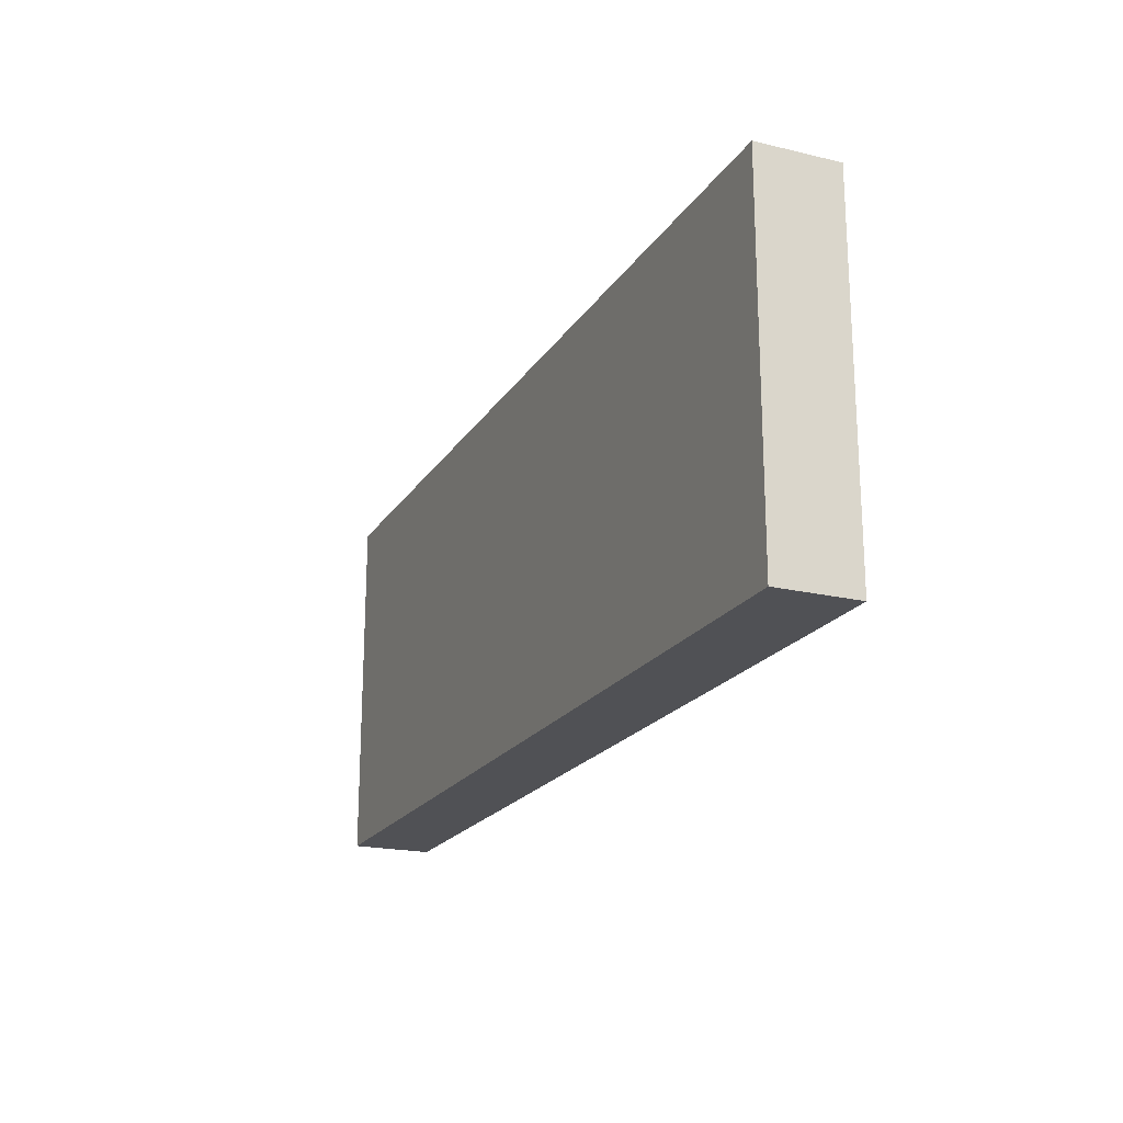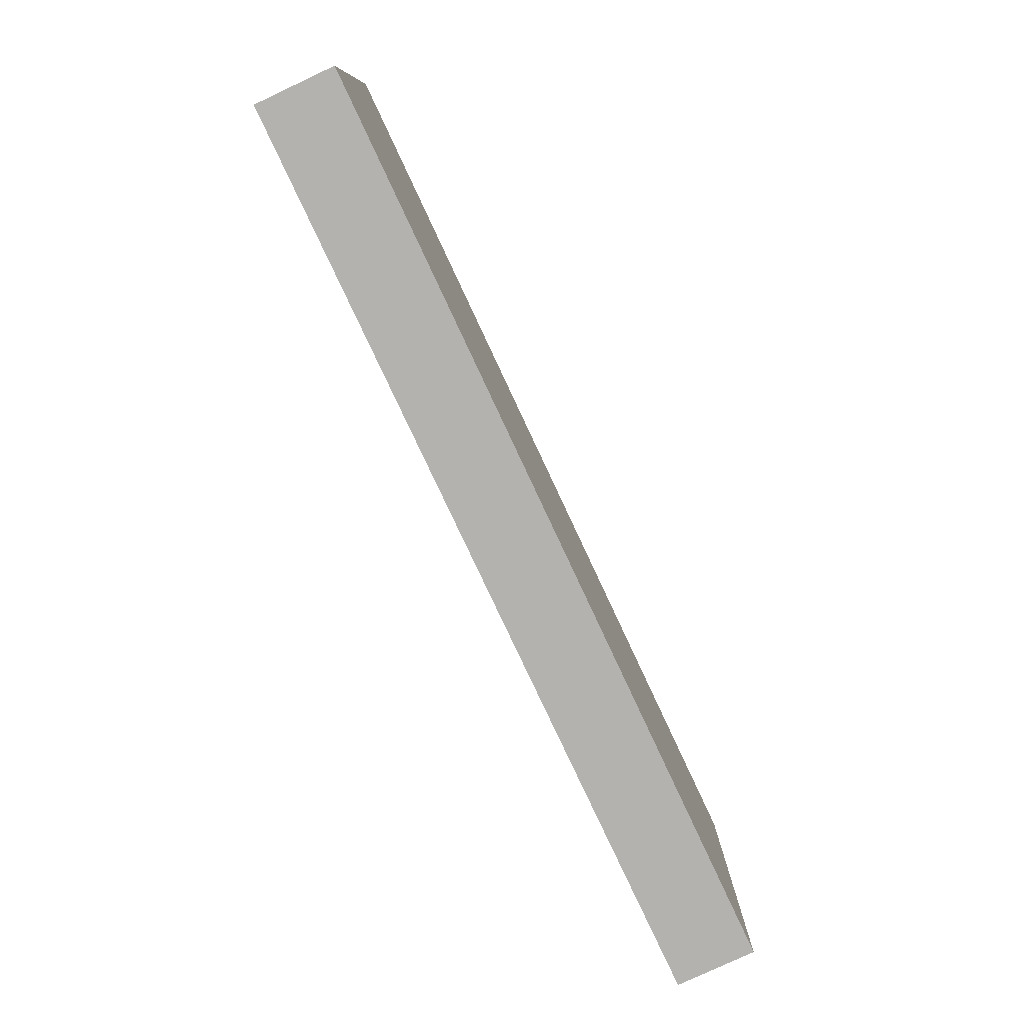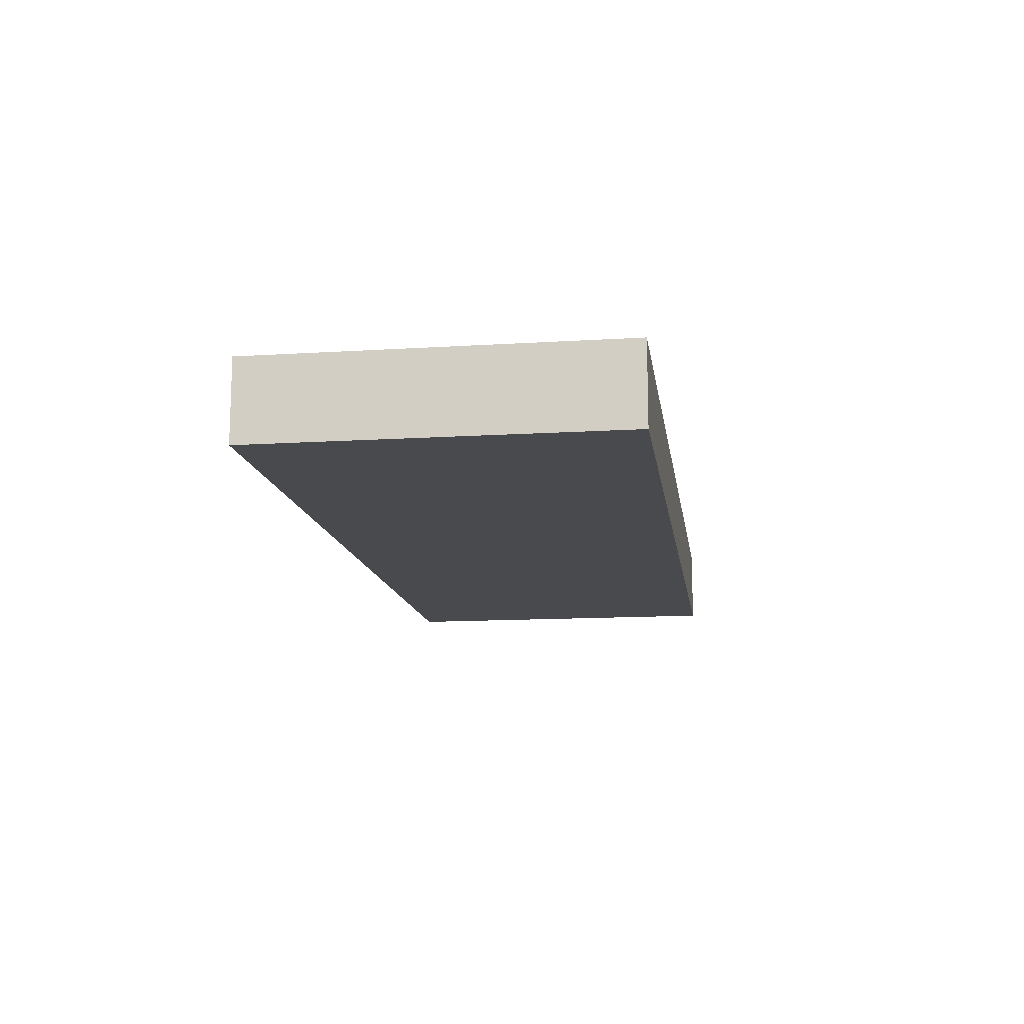
<metadata>
{"format":"obj","ext":"obj","renderer":"f3d","projection":"perspective","resolution":1024,"background":"white","views":[{"elev":-20.2,"azim":66.5,"up":"+Z"},{"elev":-79.7,"azim":-64.9,"up":"+Z"},{"elev":-13.2,"azim":98.1,"up":"+Y"}]}
</metadata>
<code>
v -41.75 10 8.5
v -42.75 10 8.5
v -42.75 10.5 8.5
v -41.75 10.5 8.5
v -42.75 7 8.5
v -42.75 7 16.8
v -42.75 10.5 16.8
v -42.75 10.5 8.5
v -42.75 10 8.5
v -41.75 7 16.8
v -41.75 7 8.5
v -41.75 10 8.5
v -41.75 10.5 8.5
v -41.75 10.5 16.8
v -42.75 7 16.8
v -41.75 7 16.8
v -41.75 10.5 16.8
v -42.75 10.5 16.8
v -42.75 10.5 16.8
v -41.75 10.5 16.8
v -41.75 10.5 8.5
v -42.75 10.5 8.5
v -41.75 7 8.5
v -41.75 7 16.8
v -42.75 7 16.8
v -42.75 7 8.5
v -42.95 7 8.5
v -42.95 7 17
v -42.2 7 17
v -42.2 7 22.5
v 51 7 22.5
v 51 7 8.5
v -42.75 7 8.5
v -42.75 10 8.5
v -45.9 10 8.5
v -45.9 7 8.5
v -45.7 7 8.5
v -45.7 9.5 8.5
v -44.4 9.5 8.5
v -44.4 7 8.5
v -44.2 7 8.5
v -44.2 9.5 8.5
v -42.95 9.5 8.5
v -42.95 7 8.5
v -44.2 7 8.5
v -44.2 7 22.5
v -44.2 9.5 22.5
v -44.2 9.5 8.5
v -42.95 7 17
v -42.95 7 8.5
v -42.95 9.5 8.5
v -42.95 9.5 17
v -42.2 7 17
v -42.95 7 17
v -42.95 9.5 17
v -42.2 9.5 17
v -42.2 7 22.5
v -42.2 7 17
v -42.2 9.5 17
v -42.2 9.5 22.5
v -44.2 9.5 22.5
v -42.2 9.5 22.5
v -42.2 9.5 17
v -42.95 9.5 17
v -42.95 9.5 8.5
v -44.2 9.5 8.5
v -44.2 7 22.5
v -44.2 7 8.5
v -44.4 7 8.5
v -44.4 7 22.5
v -46.4 7 17
v -46.4 7 22.5
v -46.4 9.5 22.5
v -46.4 9.5 17
v -45.7 7 17
v -46.4 7 17
v -46.4 9.5 17
v -45.7 9.5 17
v -45.7 7 8.5
v -45.7 7 17
v -45.7 9.5 17
v -45.7 9.5 8.5
v -44.4 7 22.5
v -44.4 7 8.5
v -44.4 9.5 8.5
v -44.4 9.5 22.5
v -46.4 9.5 22.5
v -44.4 9.5 22.5
v -44.4 9.5 8.5
v -45.7 9.5 8.5
v -45.7 9.5 17
v -46.4 9.5 17
v -41.75 10 8.5
v -41.75 7 8.5
v 51 7 8.5
v 51 10 8.5
v -45.9 10 8.5
v -46.9 10 8.5
v -46.9 10.5 8.5
v -45.9 10.5 8.5
v -46.9 7 8.5
v -46.9 7 16.8
v -46.9 10.5 16.8
v -46.9 10.5 8.5
v -46.9 10 8.5
v -45.9 7 16.8
v -45.9 7 8.5
v -45.9 10 8.5
v -45.9 10.5 8.5
v -45.9 10.5 16.8
v -46.9 7 16.8
v -45.9 7 16.8
v -45.9 10.5 16.8
v -46.9 10.5 16.8
v -46.9 10.5 16.8
v -45.9 10.5 16.8
v -45.9 10.5 8.5
v -46.9 10.5 8.5
v -45.7 7 17
v -45.7 7 8.5
v -45.9 7 8.5
v -45.9 7 16.8
v -46.9 7 16.8
v -46.9 7 8.5
v -51 7 8.5
v -51 7 22.5
v -46.4 7 22.5
v -46.4 7 17
v -46.9 7 8.5
v -46.9 10 8.5
v -51 10 8.5
v -51 7 8.5
v 51 10 22.5
v 51 10 8.5
v 51 7 8.5
v 51 7 22.5
v -51 10 8.5
v -51 10 22.5
v -51 7 22.5
v -51 7 8.5
v -51 10 22.5
v -51 10 8.5
v -46.9 10 8.5
v -45.9 10 8.5
v -42.75 10 8.5
v -41.75 10 8.5
v 51 10 8.5
v 51 10 22.5
v 57.5 10 22.5
v 57.5 10 -22.5
v -57.5 10 -22.5
v -57.5 10 22.5
v -51 7 22.5
v -51 10 22.5
v -57.5 10 22.5
v -57.5 0 22.5
v 57.5 0 22.5
v 57.5 10 22.5
v 51 10 22.5
v 51 7 22.5
v -42.2 7 22.5
v -42.2 9.5 22.5
v -44.2 9.5 22.5
v -44.2 7 22.5
v -44.4 7 22.5
v -44.4 9.5 22.5
v -46.4 9.5 22.5
v -46.4 7 22.5
v -57.5 0 -22.5
v -57.5 0 22.5
v -57.5 10 22.5
v -57.5 10 -22.5
v 57.5 0 -22.5
v -57.5 0 -22.5
v -57.5 10 -22.5
v 57.5 10 -22.5
v 57.5 0 22.5
v 57.5 0 -22.5
v 57.5 10 -22.5
v 57.5 10 22.5
v 57.5 0 -22.5
v 57.5 0 22.5
v -57.5 0 22.5
v -57.5 0 -22.5
v -50.8 7 8.5
v -50.8 7 22.5
v -50.8 9.5 22.5
v -50.8 9.5 8.5
v -49.55 7 8.5
v -50.8 7 8.5
v -50.8 9.5 8.5
v -49.55 9.5 8.5
v -49.55 7 17
v -49.55 7 8.5
v -49.55 9.5 8.5
v -49.55 9.5 17
v -48.8 7 17
v -49.55 7 17
v -49.55 9.5 17
v -48.8 9.5 17
v -48.8 7 22.5
v -48.8 7 17
v -48.8 9.5 17
v -48.8 9.5 22.5
v -50.8 7 22.5
v -48.8 7 22.5
v -48.8 9.5 22.5
v -50.8 9.5 22.5
v -50.8 9.5 22.5
v -48.8 9.5 22.5
v -48.8 9.5 17
v -49.55 9.5 17
v -49.55 9.5 8.5
v -50.8 9.5 8.5
v -48.8 7 22.5
v -50.8 7 22.5
v -50.8 7 8.5
v -49.55 7 8.5
v -49.55 7 17
v -48.8 7 17
v -48.35 7 8.5
v -49.35 7 8.5
v -49.35 10.5 8.5
v -48.35 10.5 8.5
v -48.35 7 16.8
v -48.35 7 8.5
v -48.35 10.5 8.5
v -48.35 10.5 16.8
v -49.35 7 16.8
v -48.35 7 16.8
v -48.35 10.5 16.8
v -49.35 10.5 16.8
v -49.35 7 8.5
v -49.35 7 16.8
v -49.35 10.5 16.8
v -49.35 10.5 8.5
v -49.35 10.5 8.5
v -49.35 10.5 16.8
v -48.35 10.5 16.8
v -48.35 10.5 8.5
v -49.35 7 16.8
v -49.35 7 8.5
v -48.35 7 8.5
v -48.35 7 16.8
v -48.6 7 17
v -48.6 7 22.5
v -48.6 9.5 22.5
v -48.6 9.5 17
v -48.15 7 17
v -48.6 7 17
v -48.6 9.5 17
v -48.15 9.5 17
v -48.15 7 8.5
v -48.15 7 17
v -48.15 9.5 17
v -48.15 9.5 8.5
v -47.1 7 8.5
v -48.15 7 8.5
v -48.15 9.5 8.5
v -47.1 9.5 8.5
v -47.1 7 17
v -47.1 7 8.5
v -47.1 9.5 8.5
v -47.1 9.5 17
v -46.6 7 17
v -47.1 7 17
v -47.1 9.5 17
v -46.6 9.5 17
v -46.6 7 22.5
v -46.6 7 17
v -46.6 9.5 17
v -46.6 9.5 22.5
v -48.6 7 22.5
v -46.6 7 22.5
v -46.6 9.5 22.5
v -48.6 9.5 22.5
v -48.6 9.5 22.5
v -46.6 9.5 22.5
v -46.6 9.5 17
v -47.1 9.5 17
v -47.1 9.5 8.5
v -48.15 9.5 8.5
v -48.15 9.5 17
v -48.6 9.5 17
v -46.6 7 22.5
v -48.6 7 22.5
v -48.6 7 17
v -48.15 7 17
v -48.15 7 8.5
v -47.1 7 8.5
v -47.1 7 17
v -46.6 7 17
v -42 7 22.5
v -40 7 22.5
v -40 9.5 22.5
v -42 9.5 22.5
v -42 7 17
v -42 7 22.5
v -42 9.5 22.5
v -42 9.5 17
v -41.55 7 17
v -42 7 17
v -42 9.5 17
v -41.55 9.5 17
v -41.55 7 8.5
v -41.55 7 17
v -41.55 9.5 17
v -41.55 9.5 8.5
v -40.5 7 8.5
v -41.55 7 8.5
v -41.55 9.5 8.5
v -40.5 9.5 8.5
v -40.5 7 17
v -40.5 7 8.5
v -40.5 9.5 8.5
v -40.5 9.5 17
v -40 7 17
v -40.5 7 17
v -40.5 9.5 17
v -40 9.5 17
v -40 7 22.5
v -40 7 17
v -40 9.5 17
v -40 9.5 22.5
v -40 9.5 22.5
v -40 9.5 17
v -40.5 9.5 17
v -40.5 9.5 8.5
v -41.55 9.5 8.5
v -41.55 9.5 17
v -42 9.5 17
v -42 9.5 22.5
v -40 7 17
v -40 7 22.5
v -42 7 22.5
v -42 7 17
v -41.55 7 17
v -41.55 7 8.5
v -40.5 7 8.5
v -40.5 7 17
v -40.3 7 8.5
v -40.3 7 16.8
v -40.3 10.5 16.8
v -40.3 10.5 8.5
v -39.3 7 8.5
v -40.3 7 8.5
v -40.3 10.5 8.5
v -39.3 10.5 8.5
v -39.3 7 16.8
v -39.3 7 8.5
v -39.3 10.5 8.5
v -39.3 10.5 16.8
v -40.3 7 16.8
v -39.3 7 16.8
v -39.3 10.5 16.8
v -40.3 10.5 16.8
v -40.3 10.5 16.8
v -39.3 10.5 16.8
v -39.3 10.5 8.5
v -40.3 10.5 8.5
v -39.3 7 16.8
v -40.3 7 16.8
v -40.3 7 8.5
v -39.3 7 8.5
v -39.8 7 17
v -39.8 7 22.5
v -39.8 9.5 22.5
v -39.8 9.5 17
v -39.1 7 17
v -39.8 7 17
v -39.8 9.5 17
v -39.1 9.5 17
v -39.1 7 8.5
v -39.1 7 17
v -39.1 9.5 17
v -39.1 9.5 8.5
v -38.05 7 8.5
v -39.1 7 8.5
v -39.1 9.5 8.5
v -38.05 9.5 8.5
v -38.05 7 17
v -38.05 7 8.5
v -38.05 9.5 8.5
v -38.05 9.5 17
v -37.8 7 17
v -38.05 7 17
v -38.05 9.5 17
v -37.8 9.5 17
v -37.8 7 22.5
v -37.8 7 17
v -37.8 9.5 17
v -37.8 9.5 22.5
v -39.8 7 22.5
v -37.8 7 22.5
v -37.8 9.5 22.5
v -39.8 9.5 22.5
v -39.8 9.5 22.5
v -37.8 9.5 22.5
v -37.8 9.5 17
v -38.05 9.5 17
v -38.05 9.5 8.5
v -39.1 9.5 8.5
v -39.1 9.5 17
v -39.8 9.5 17
v -37.8 7 22.5
v -39.8 7 22.5
v -39.8 7 17
v -39.1 7 17
v -39.1 7 8.5
v -38.05 7 8.5
v -38.05 7 17
v -37.8 7 17
g 1ebba4ee-e2bf-11ea-896d-54bf646e7e1f
f 1 2 4
f 4 2 3
g 1ebf023a-e2bf-11ea-b349-54bf646e7e1f
f 5 6 9
f 9 6 7
f 9 7 8
g 1ec20df4-e2bf-11ea-b10a-54bf646e7e1f
f 11 12 10
f 10 12 14
f 14 12 13
g 1ec605fa-e2bf-11ea-ae00-54bf646e7e1f
f 15 16 18
f 18 16 17
g 1ec87700-e2bf-11ea-b971-54bf646e7e1f
f 20 21 19
f 19 21 22
g f40cc10c-e2be-11ea-b664-54bf646e7e1f
f 23 24 32
f 32 24 31
f 31 24 29
f 31 29 30
f 24 25 29
f 29 25 28
f 28 25 27
f 27 25 26
g 1de7f376-e2bf-11ea-bb0b-54bf646e7e1f
f 44 33 43
f 43 33 34
f 43 34 42
f 42 34 39
f 42 39 41
f 41 39 40
f 34 35 39
f 39 35 38
f 38 35 36
f 38 36 37
g 1e455b94-e2bf-11ea-855c-54bf646e7e1f
f 45 46 48
f 48 46 47
g 1e490534-e2bf-11ea-8303-54bf646e7e1f
f 49 50 52
f 52 50 51
g 1e4c12a4-e2bf-11ea-ac4f-54bf646e7e1f
f 53 54 56
f 56 54 55
g 1e4e83d2-e2bf-11ea-ab26-54bf646e7e1f
f 57 58 60
f 60 58 59
g 1e514314-e2bf-11ea-88d2-54bf646e7e1f
f 66 61 64
f 64 61 62
f 64 62 63
f 64 65 66
g 1e538d3a-e2bf-11ea-860d-54bf646e7e1f
f 67 68 70
f 70 68 69
g 1ddf1924-e2bf-11ea-b725-54bf646e7e1f
f 71 72 74
f 74 72 73
g 1de0edfe-e2bf-11ea-96f5-54bf646e7e1f
f 75 76 78
f 78 76 77
g 1de29bf0-e2bf-11ea-9629-54bf646e7e1f
f 79 80 82
f 82 80 81
g 1de42286-e2bf-11ea-b5f4-54bf646e7e1f
f 83 84 86
f 86 84 85
g 1de5d052-e2bf-11ea-b1f5-54bf646e7e1f
f 92 87 91
f 91 87 88
f 91 88 89
f 89 90 91
g f40b8864-e2be-11ea-ba74-54bf646e7e1f
f 94 95 93
f 93 95 96
g 1d895246-e2bf-11ea-8d98-54bf646e7e1f
f 97 98 100
f 100 98 99
g 1d8bea86-e2bf-11ea-820e-54bf646e7e1f
f 101 102 105
f 105 102 103
f 105 103 104
g 1d8e0d8c-e2bf-11ea-9431-54bf646e7e1f
f 107 108 106
f 106 108 110
f 110 108 109
g 1d8fbb68-e2bf-11ea-89a1-54bf646e7e1f
f 111 112 114
f 114 112 113
g 1d919036-e2bf-11ea-8d0b-54bf646e7e1f
f 116 117 115
f 115 117 118
g e173e0cb-c7cc-3184-8b4e-a2f11389e755
f 128 119 122
f 122 119 120
f 122 120 121
f 122 123 128
f 128 123 127
f 127 123 126
f 126 123 125
f 125 123 124
g 93302cb3-7762-3c17-9705-58c707871f40
f 130 131 129
f 129 131 132
g f40ac50c-e2be-11ea-b6f6-54bf646e7e1f
f 133 134 136
f 136 134 135
g f40c24a6-e2be-11ea-bcd5-54bf646e7e1f
f 137 138 140
f 140 138 139
g f3d0c518-e2be-11ea-a730-54bf646e7e1f
f 141 142 152
f 152 142 151
f 151 142 143
f 151 143 144
f 144 145 151
f 151 145 146
f 151 146 150
f 150 146 147
f 150 147 149
f 149 147 148
g f3ce05d2-e2be-11ea-9a40-54bf646e7e1f
f 154 155 153
f 153 155 156
f 153 156 168
f 168 156 165
f 168 165 167
f 167 165 166
f 157 161 156
f 156 161 164
f 156 164 165
f 161 157 160
f 160 157 158
f 160 158 159
f 162 163 161
f 161 163 164
g f3cea214-e2be-11ea-8b3c-54bf646e7e1f
f 169 170 172
f 172 170 171
g f3cf1740-e2be-11ea-858e-54bf646e7e1f
f 173 174 176
f 176 174 175
g f3cfdaac-e2be-11ea-939d-54bf646e7e1f
f 177 178 180
f 180 178 179
g f3d1af8a-e2be-11ea-8dbb-54bf646e7e1f
f 182 183 181
f 181 183 184
g 1cc55914-e2bf-11ea-9384-54bf646e7e1f
f 185 186 188
f 188 186 187
g 1cc5f558-e2bf-11ea-883a-54bf646e7e1f
f 189 190 192
f 192 190 191
g 1cc66a90-e2bf-11ea-a4c4-54bf646e7e1f
f 193 194 196
f 196 194 195
g 1cc706e8-e2bf-11ea-b4f8-54bf646e7e1f
f 197 198 200
f 200 198 199
g 1cc7a326-e2bf-11ea-b226-54bf646e7e1f
f 201 202 204
f 204 202 203
g 1cc83f70-e2bf-11ea-94e4-54bf646e7e1f
f 205 206 208
f 208 206 207
g 1cc8dbbe-e2bf-11ea-80f2-54bf646e7e1f
f 214 209 212
f 212 209 210
f 212 210 211
f 212 213 214
g 1cc97814-e2bf-11ea-b6b4-54bf646e7e1f
f 220 215 219
f 219 215 216
f 219 216 217
f 217 218 219
g 1cfd83c0-e2bf-11ea-9667-54bf646e7e1f
f 221 222 224
f 224 222 223
g 1cfee362-e2bf-11ea-9faf-54bf646e7e1f
f 225 226 228
f 228 226 227
g 1cfff4ec-e2bf-11ea-88ac-54bf646e7e1f
f 229 230 232
f 232 230 231
g 1d012d80-e2bf-11ea-857d-54bf646e7e1f
f 233 234 236
f 236 234 235
g 1d026614-e2bf-11ea-8474-54bf646e7e1f
f 237 238 240
f 240 238 239
g 1d039ea8-e2bf-11ea-a4e0-54bf646e7e1f
f 242 243 241
f 241 243 244
g 1d414828-e2bf-11ea-b1bf-54bf646e7e1f
f 245 246 248
f 248 246 247
g 1d431cfa-e2bf-11ea-904a-54bf646e7e1f
f 249 250 252
f 252 250 251
g 1d44a3ae-e2bf-11ea-a3eb-54bf646e7e1f
f 253 254 256
f 256 254 255
g 1d45dc34-e2bf-11ea-8188-54bf646e7e1f
f 257 258 260
f 260 258 259
g 1d46eda6-e2bf-11ea-b4a5-54bf646e7e1f
f 261 262 264
f 264 262 263
g 1d47ff4a-e2bf-11ea-88aa-54bf646e7e1f
f 265 266 268
f 268 266 267
g 1d4910cc-e2bf-11ea-a257-54bf646e7e1f
f 269 270 272
f 272 270 271
g 1d4a2252-e2bf-11ea-8854-54bf646e7e1f
f 273 274 276
f 276 274 275
g 1d4b81e4-e2bf-11ea-87c0-54bf646e7e1f
f 278 280 277
f 277 280 283
f 277 283 284
f 278 279 280
f 280 281 283
f 283 281 282
g 1d4d7dcc-e2bf-11ea-a726-54bf646e7e1f
f 292 285 291
f 291 285 286
f 291 286 288
f 288 286 287
f 289 290 288
f 288 290 291
g 1f59006e-e2bf-11ea-a0f9-54bf646e7e1f
f 293 294 296
f 296 294 295
g 1f5b719c-e2bf-11ea-b3ed-54bf646e7e1f
f 297 298 300
f 300 298 299
g 1f5de2ca-e2bf-11ea-801d-54bf646e7e1f
f 301 302 304
f 304 302 303
g 1f60c91e-e2bf-11ea-92eb-54bf646e7e1f
f 305 306 308
f 308 306 307
g 1f633a40-e2bf-11ea-b0d9-54bf646e7e1f
f 309 310 312
f 312 310 311
g 1f65d264-e2bf-11ea-b782-54bf646e7e1f
f 313 314 316
f 316 314 315
g 1f686ab4-e2bf-11ea-9619-54bf646e7e1f
f 317 318 320
f 320 318 319
g 1f6b02e2-e2bf-11ea-b8a1-54bf646e7e1f
f 321 322 324
f 324 322 323
g 1f6d9b46-e2bf-11ea-954b-54bf646e7e1f
f 326 327 325
f 325 327 332
f 332 327 330
f 332 330 331
f 327 328 330
f 330 328 329
g 1f708182-e2bf-11ea-8c5b-54bf646e7e1f
f 333 334 340
f 340 334 335
f 340 335 337
f 337 335 336
f 338 339 337
f 337 339 340
g 201c5d70-e2bf-11ea-aa36-54bf646e7e1f
f 341 342 344
f 344 342 343
g 201f6b36-e2bf-11ea-b487-54bf646e7e1f
f 345 346 348
f 348 346 347
g 20231498-e2bf-11ea-a1c5-54bf646e7e1f
f 349 350 352
f 352 350 351
g 202781c0-e2bf-11ea-a1c5-54bf646e7e1f
f 353 354 356
f 356 354 355
g 202add68-e2bf-11ea-9c6e-54bf646e7e1f
f 358 359 357
f 357 359 360
g 202deae8-e2bf-11ea-ab92-54bf646e7e1f
f 361 362 364
f 364 362 363
g 20d97800-e2bf-11ea-bde2-54bf646e7e1f
f 365 366 368
f 368 366 367
g 20dcd388-e2bf-11ea-875a-54bf646e7e1f
f 369 370 372
f 372 370 371
g 20e00810-e2bf-11ea-aaa1-54bf646e7e1f
f 373 374 376
f 376 374 375
g 20e33ca6-e2bf-11ea-bbec-54bf646e7e1f
f 377 378 380
f 380 378 379
g 20e67126-e2bf-11ea-9f80-54bf646e7e1f
f 381 382 384
f 384 382 383
g 20e9ccb0-e2bf-11ea-a643-54bf646e7e1f
f 385 386 388
f 388 386 387
g 20ed2864-e2bf-11ea-91cb-54bf646e7e1f
f 389 390 392
f 392 390 391
g 20f05ccc-e2bf-11ea-a4de-54bf646e7e1f
f 393 394 396
f 396 394 395
g 20f34346-e2bf-11ea-92a5-54bf646e7e1f
f 404 397 403
f 403 397 398
f 403 398 400
f 400 398 399
f 400 401 403
f 403 401 402
g 20f677b4-e2bf-11ea-9643-54bf646e7e1f
f 406 408 405
f 405 408 411
f 405 411 412
f 406 407 408
f 409 410 408
f 408 410 411

</code>
